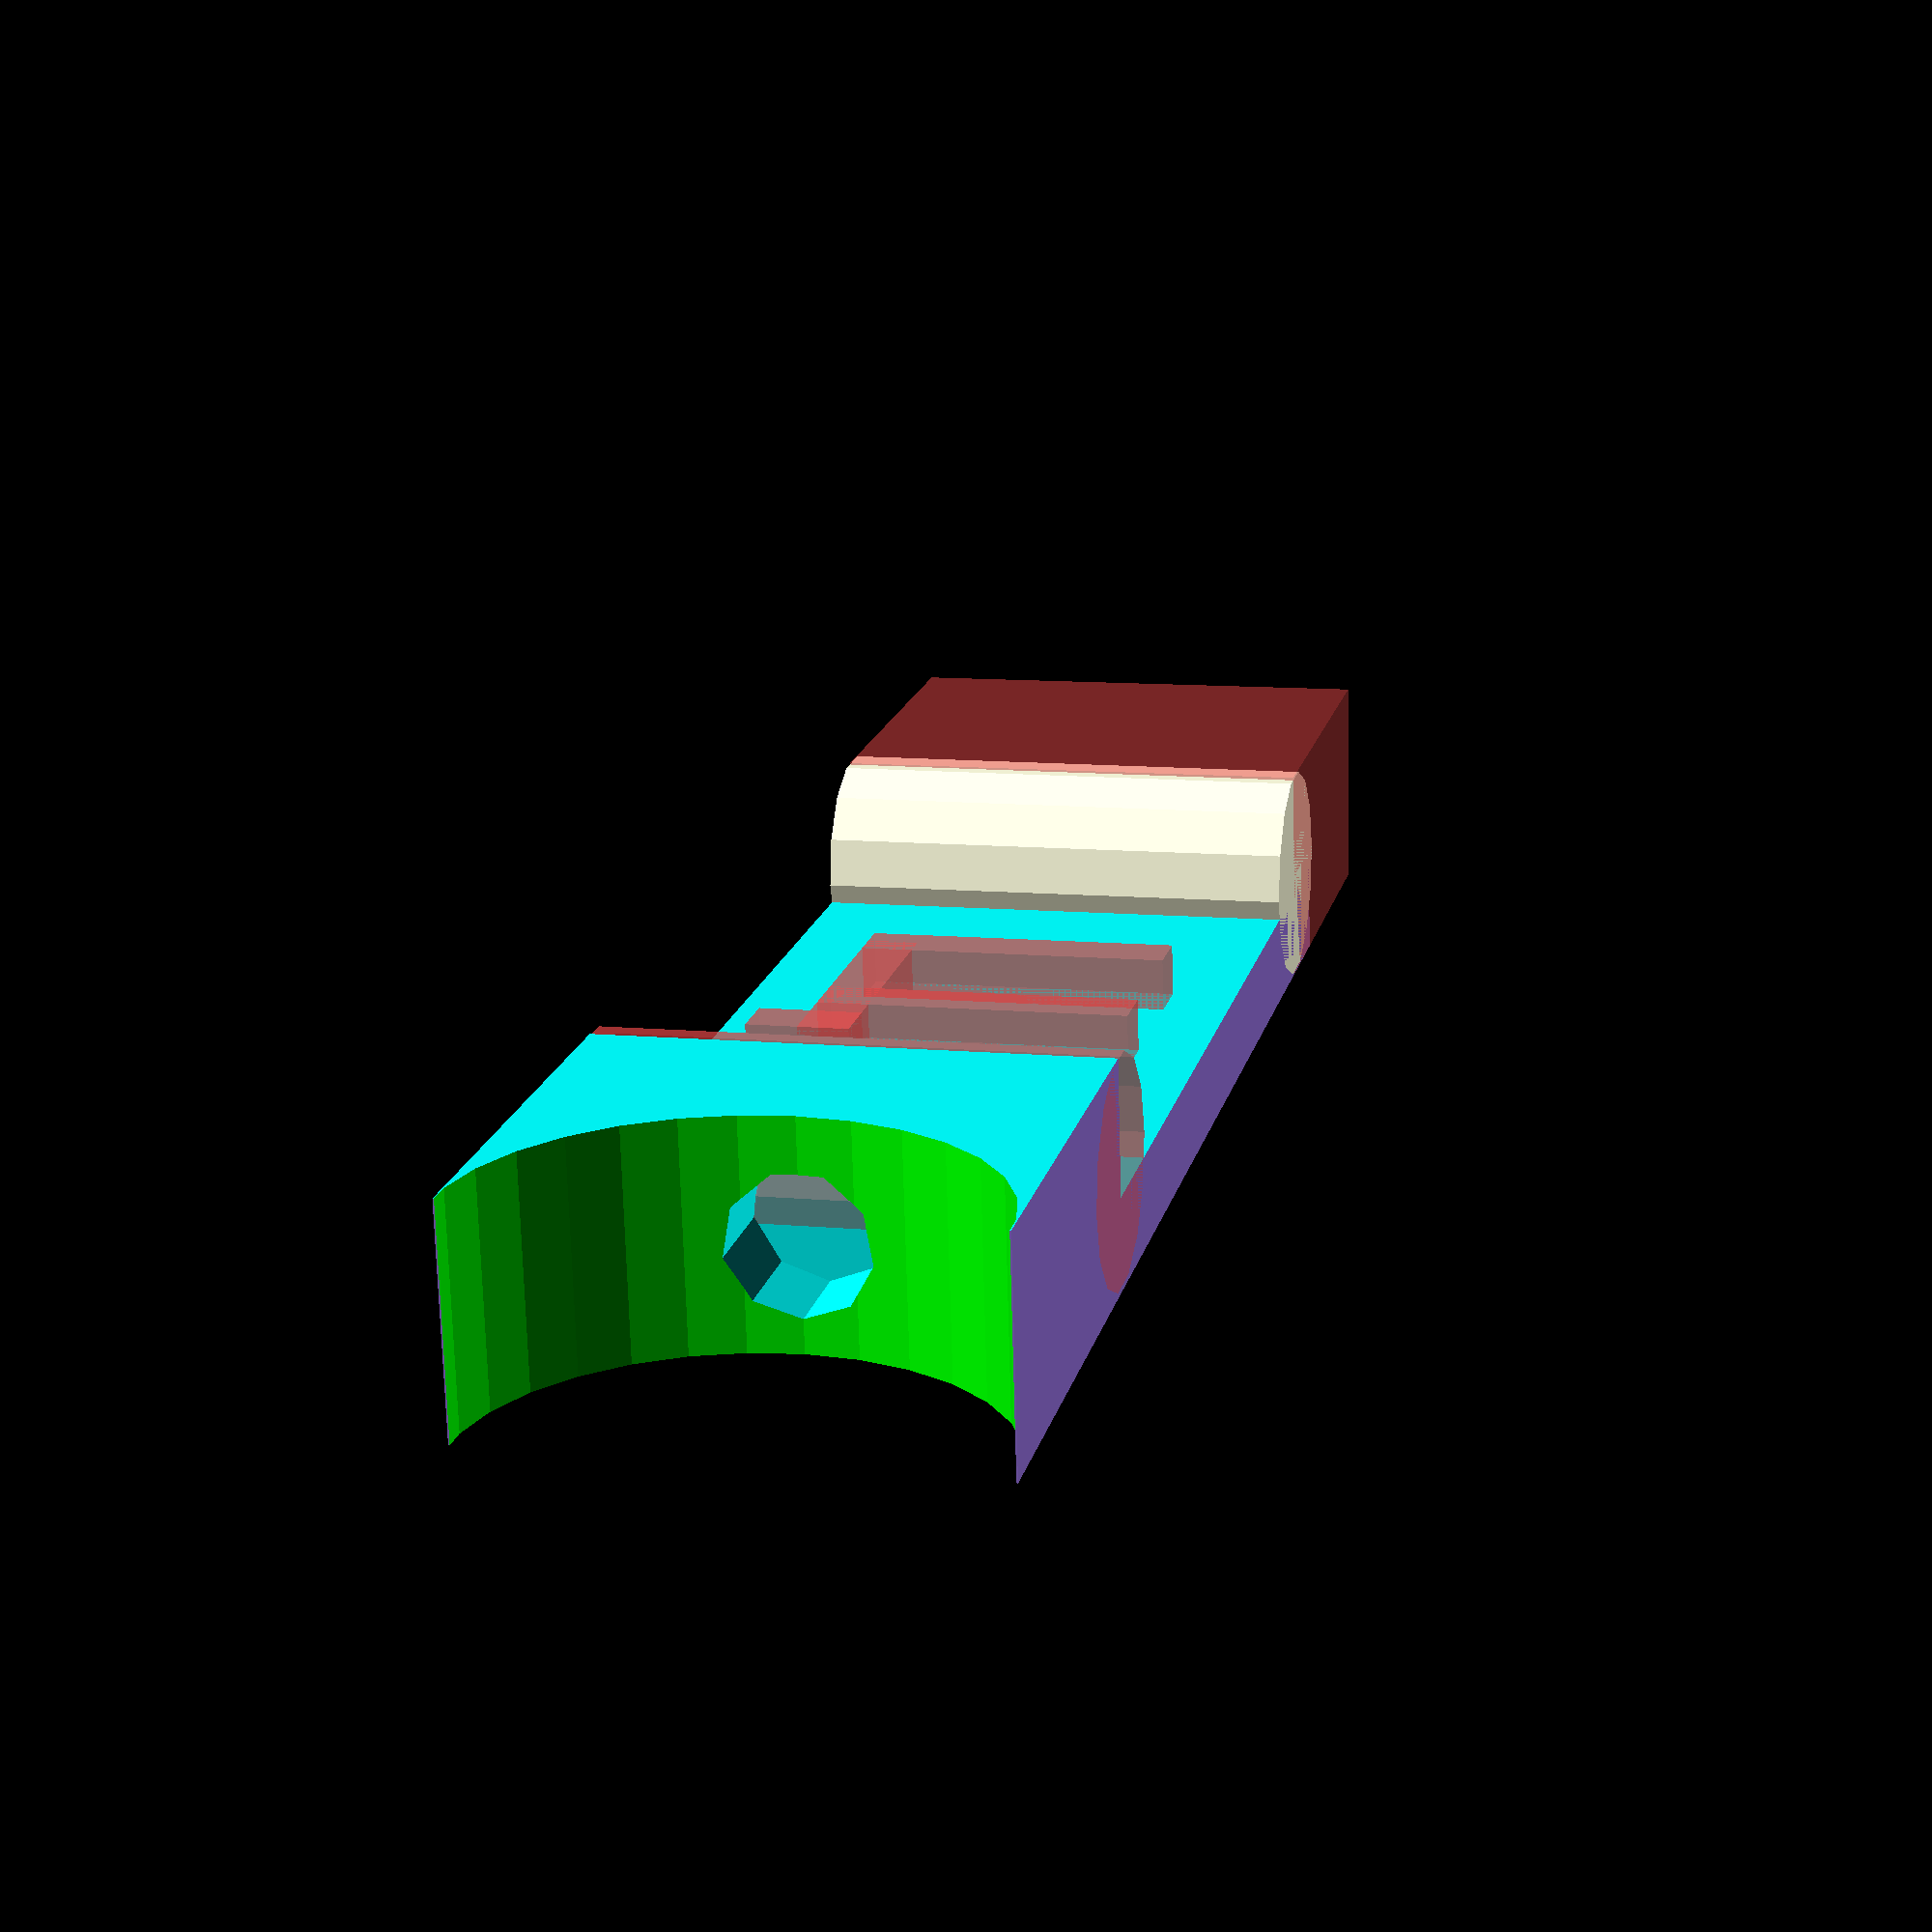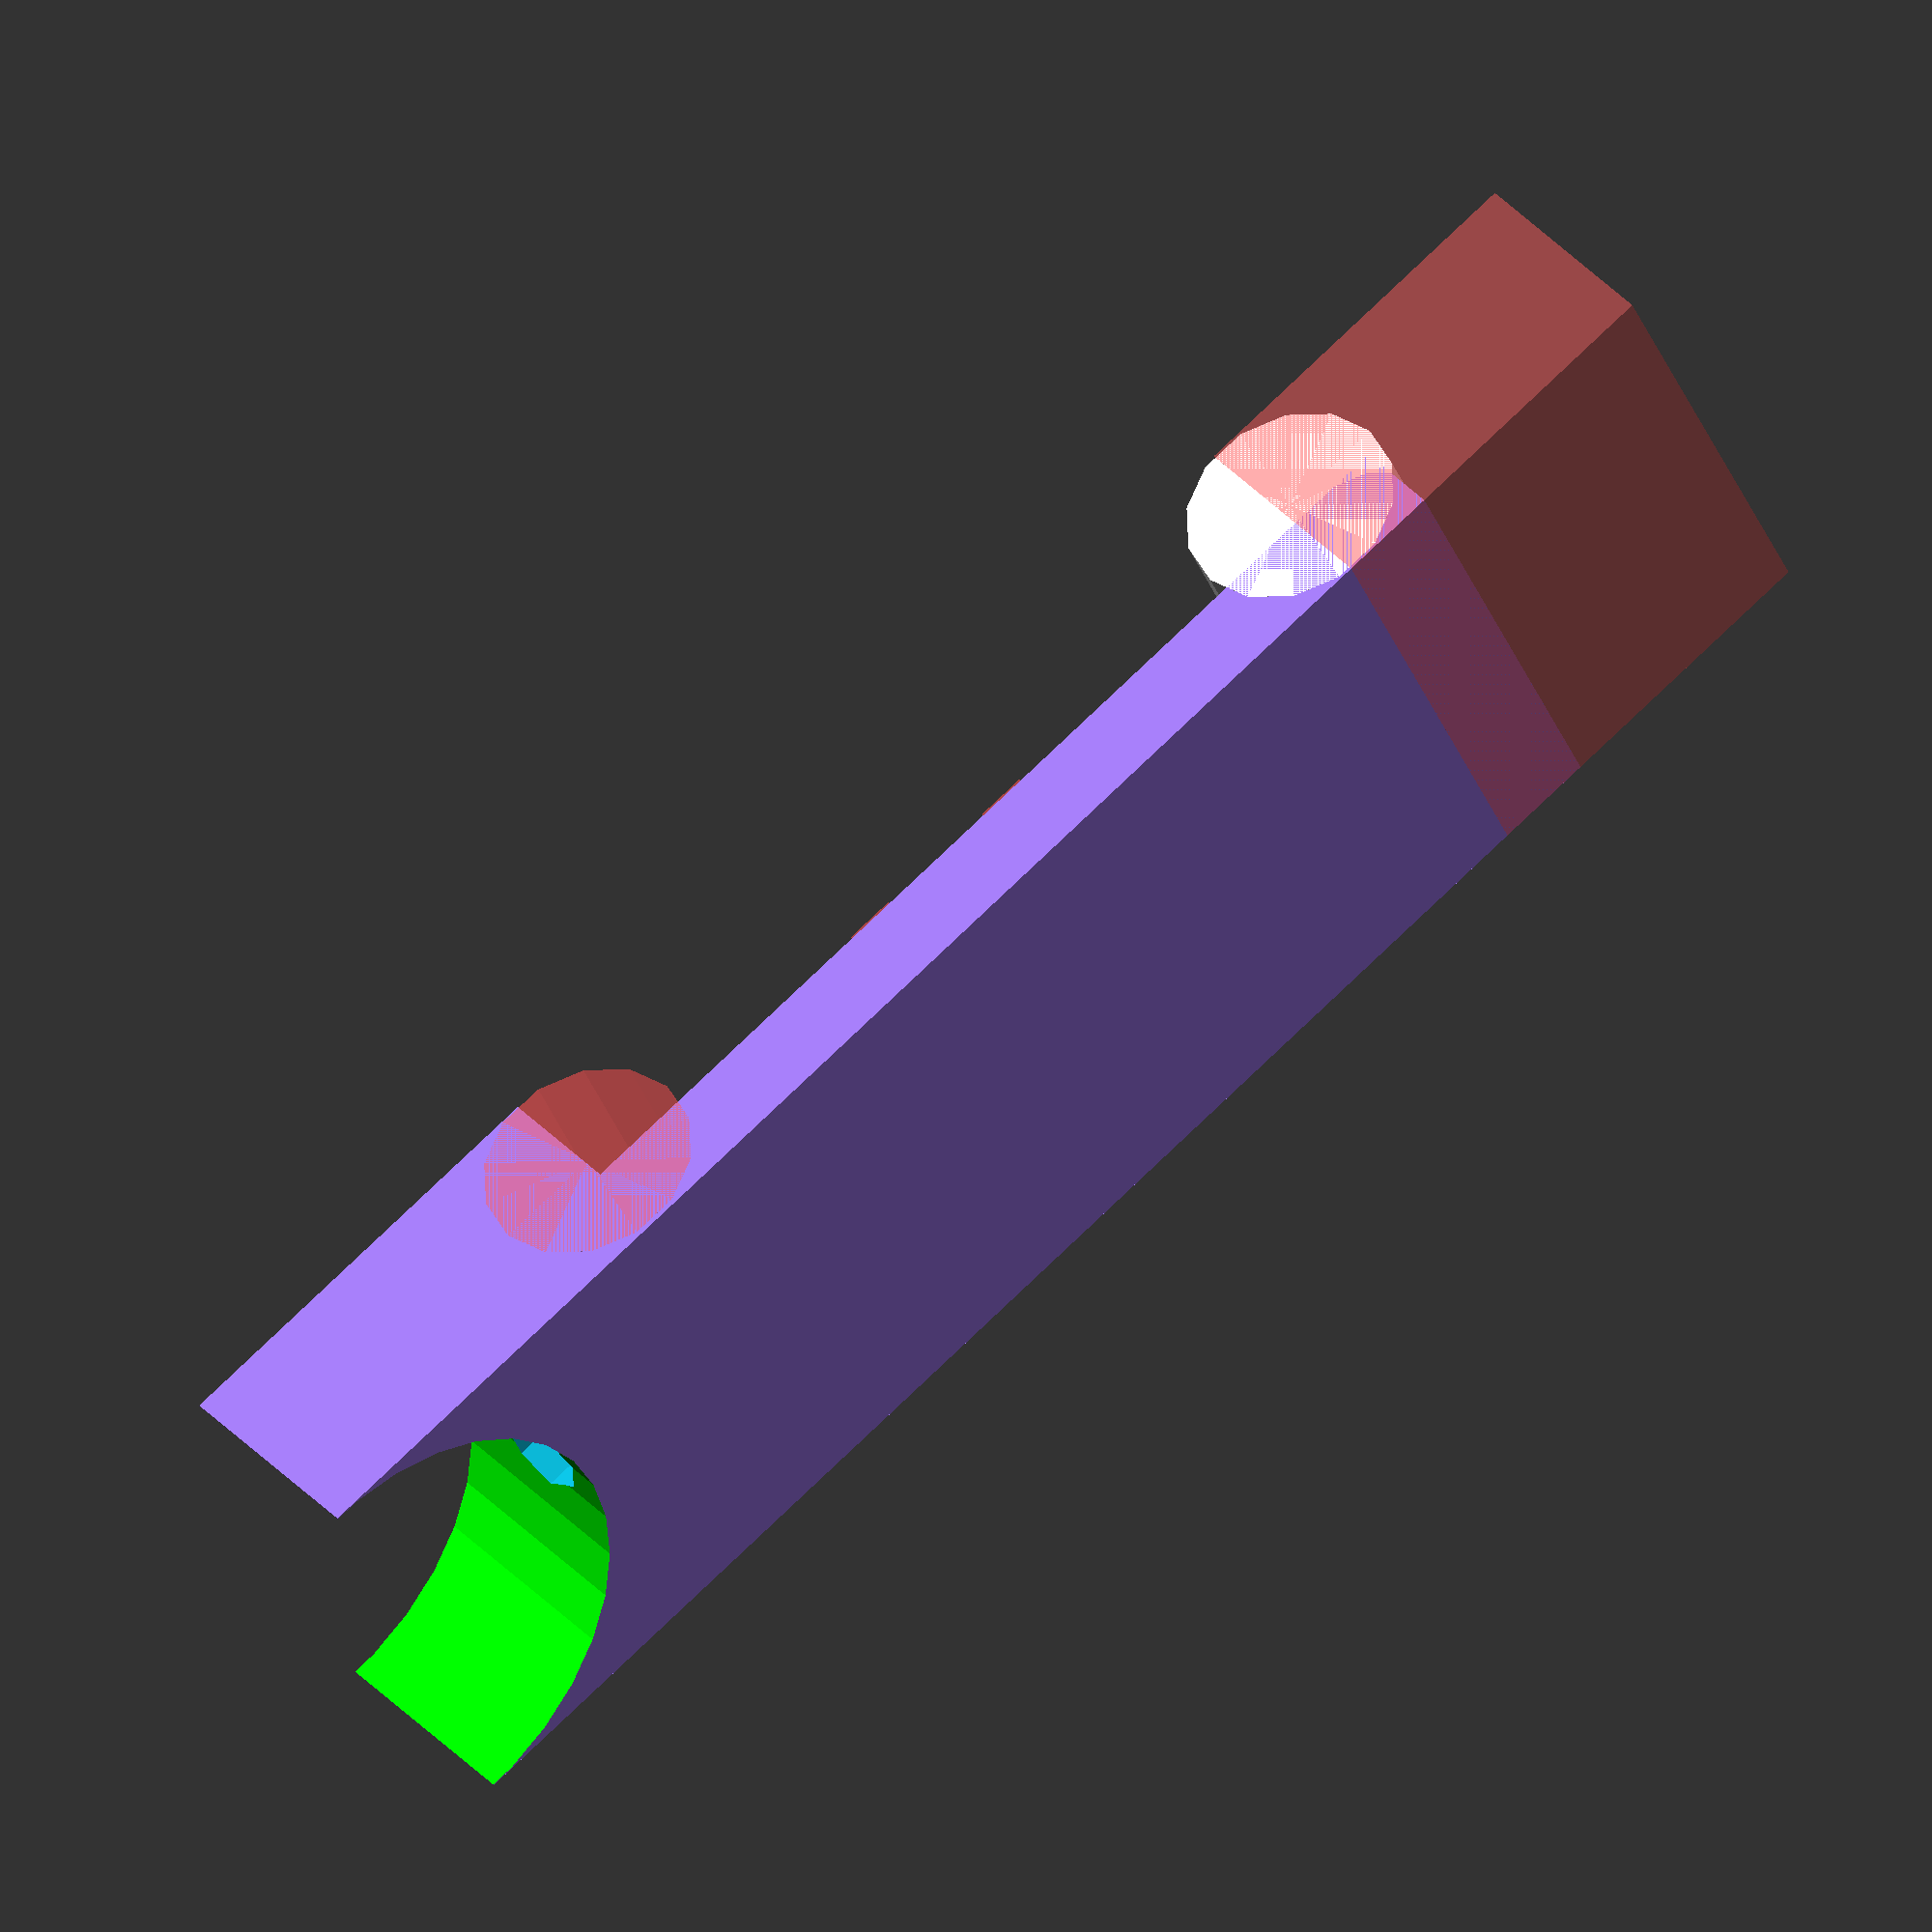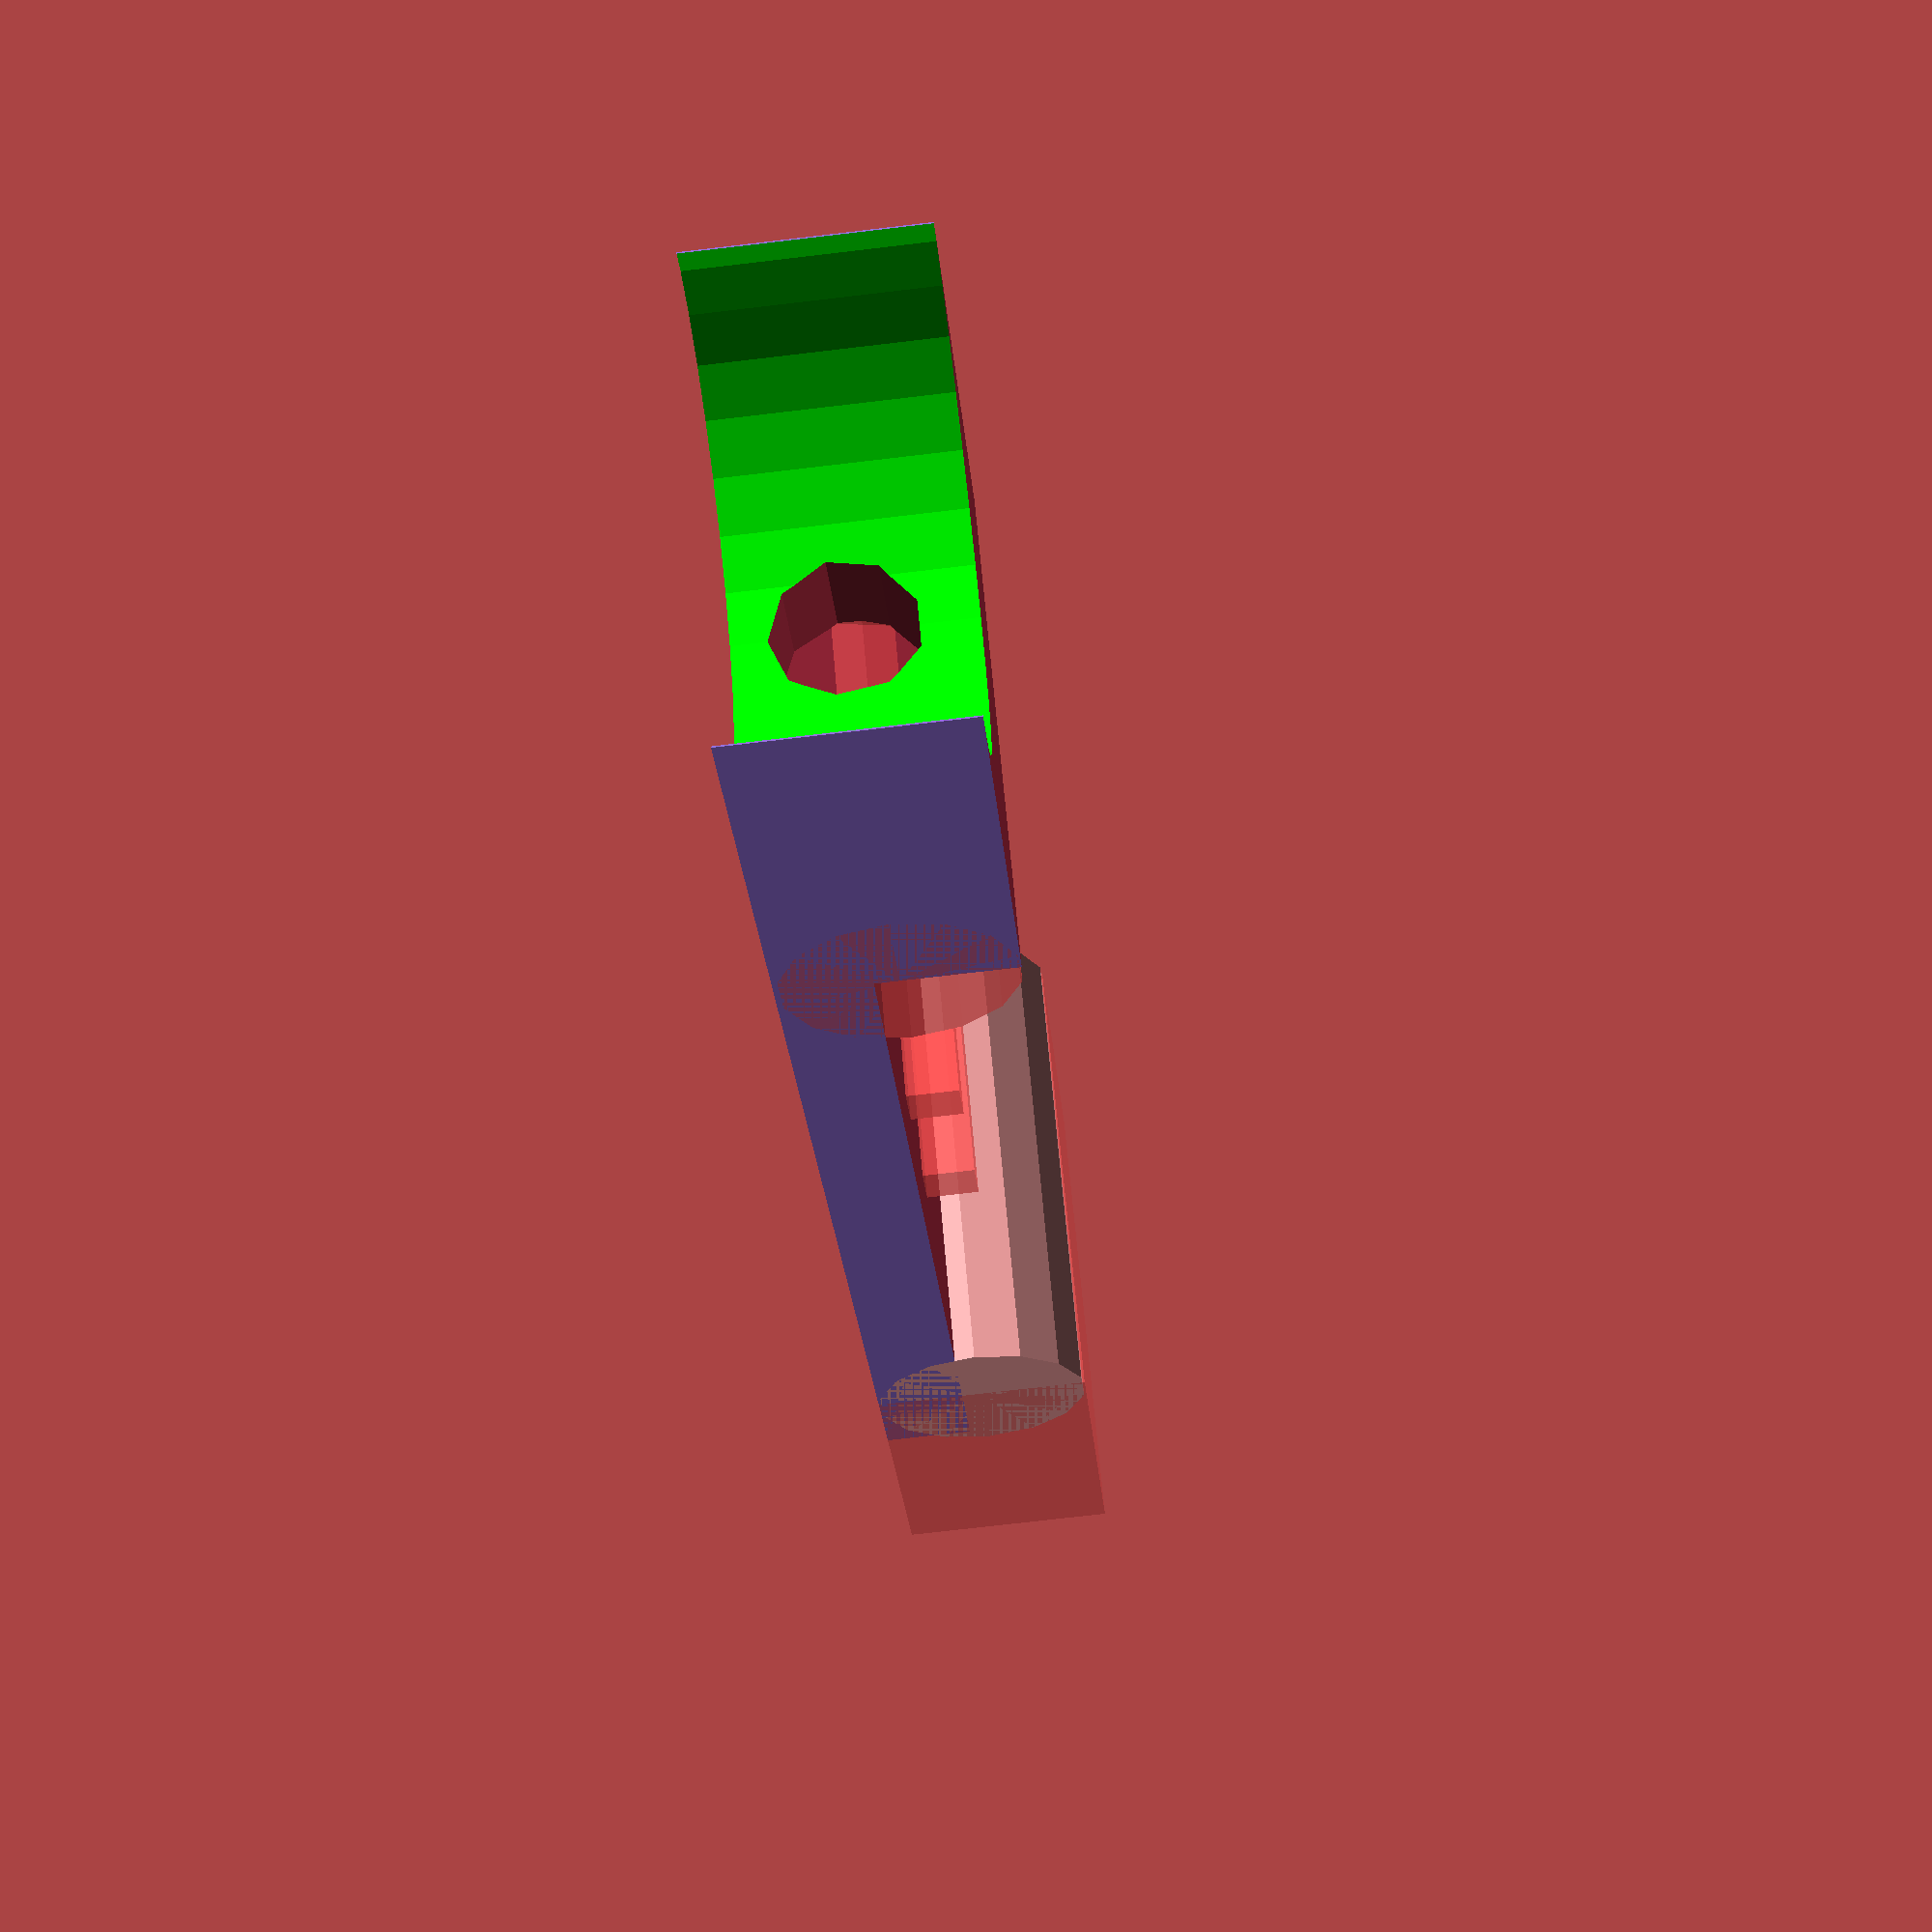
<openscad>
//Азотистое основание: Цитозин 
d=2.67;
x=55;                        
y=19;                                                          
z=9; // по этой переменной можно менять толщину всей модели              
z2=2.5;
     
difference(){            
difference (){                                              
color("MediumPurple") translate ([2, 0, 2.55]) cube ([x+3, y, z+3], center=true);            
color("lime") translate ([-27, y/200000, -4]) cylinder (z+9, y/2, y/2);                
            
 }            
rotate([0, 90, 0]) translate([-0.5,0,-18.9]) cylinder(5, d, d); 
translate([-10, -10.5, 0]) cube([50, 21, 10]); //пространство
  translate([-27.9, -11, 5.1]) cube([53.5, 22, 8]); //верхнее пространство
}


//Плоскость для центрирования
//translate([4, -0.25, -10])cube([40, 0.5, 30]);

rotate([90, 0, 0]) translate([27.5, 0.8, -9.5]) cylinder(19, 4.3, 4.25);
difference() { 
  #translate([27.1, -9.5, -3.45]) cube([15, 19, 8.5]);
  #rotate([0, 90, 0]) translate([-.5, 0, 38.5]) cylinder(9, d, d);

//#rotate([0, 90, 0]) translate([-0.5, -4.5, 38.5]) cylinder(9, d, d);
}

#rotate([90, 0, 0]) translate([-9.9, 0.9, -9.5]) cylinder(19, 4.25, 4.25);


//буква Ц
  #translate([11, -7, 0]) cube([2, 12, 2]);
  #translate([4, -7, 0]) cube([2, 12, 2]);
  #translate([1, 3, 0]) cube([11, 2, 2]);
  #translate([1, 3, 0]) cube([2, 4, 2]);




</openscad>
<views>
elev=72.6 azim=283.0 roll=1.6 proj=p view=solid
elev=319.8 azim=203.7 roll=141.7 proj=o view=wireframe
elev=73.7 azim=313.9 roll=276.7 proj=p view=solid
</views>
